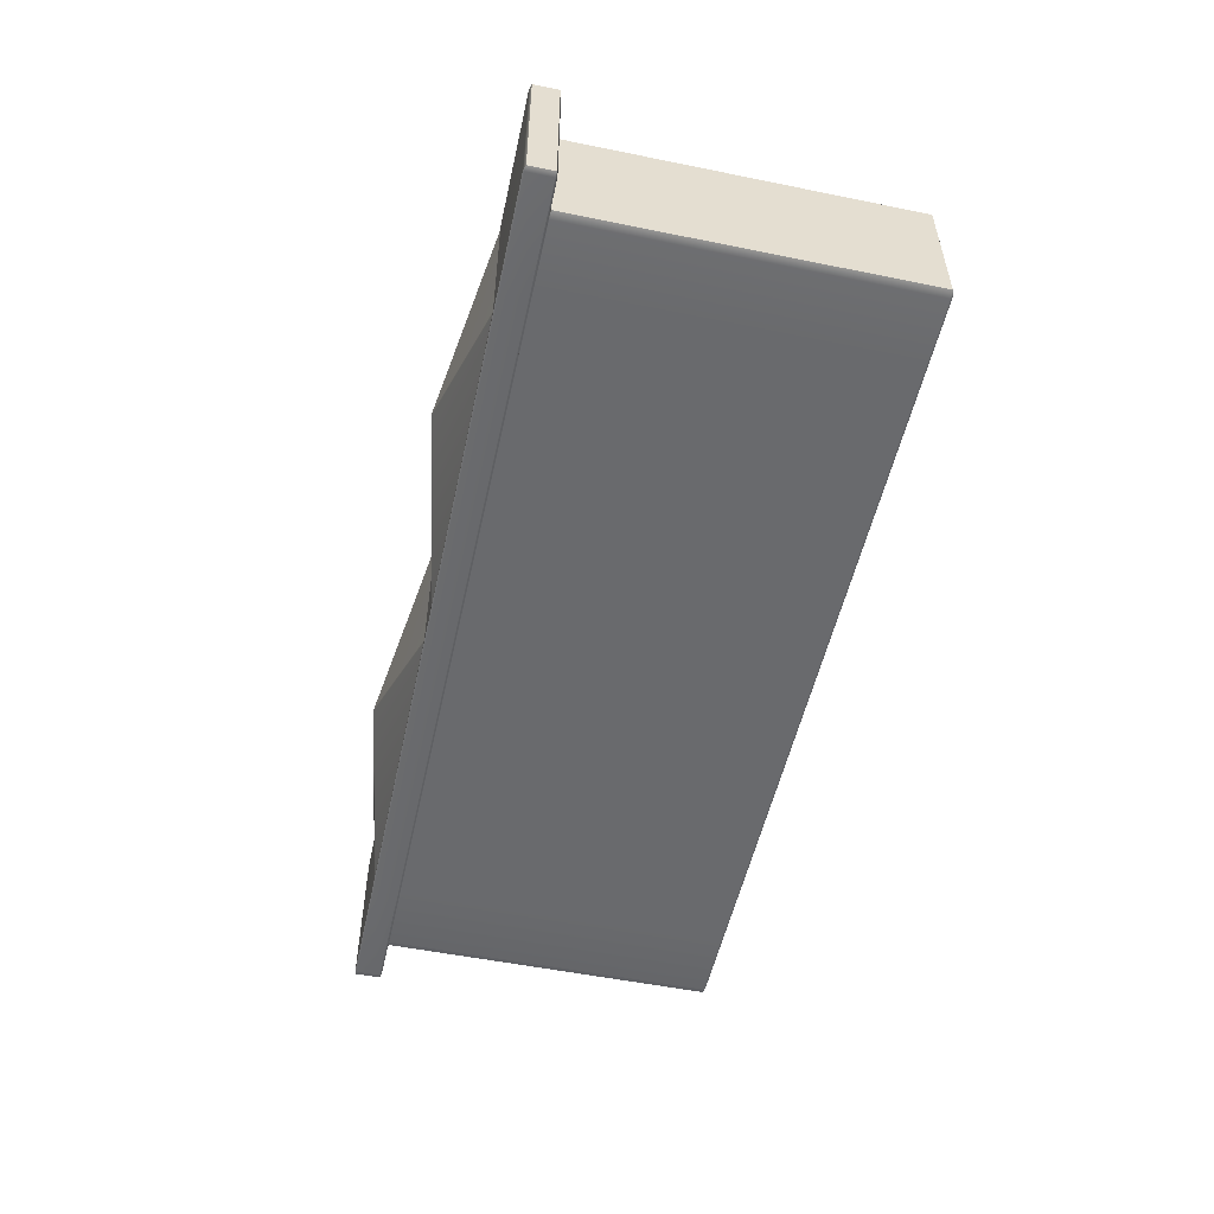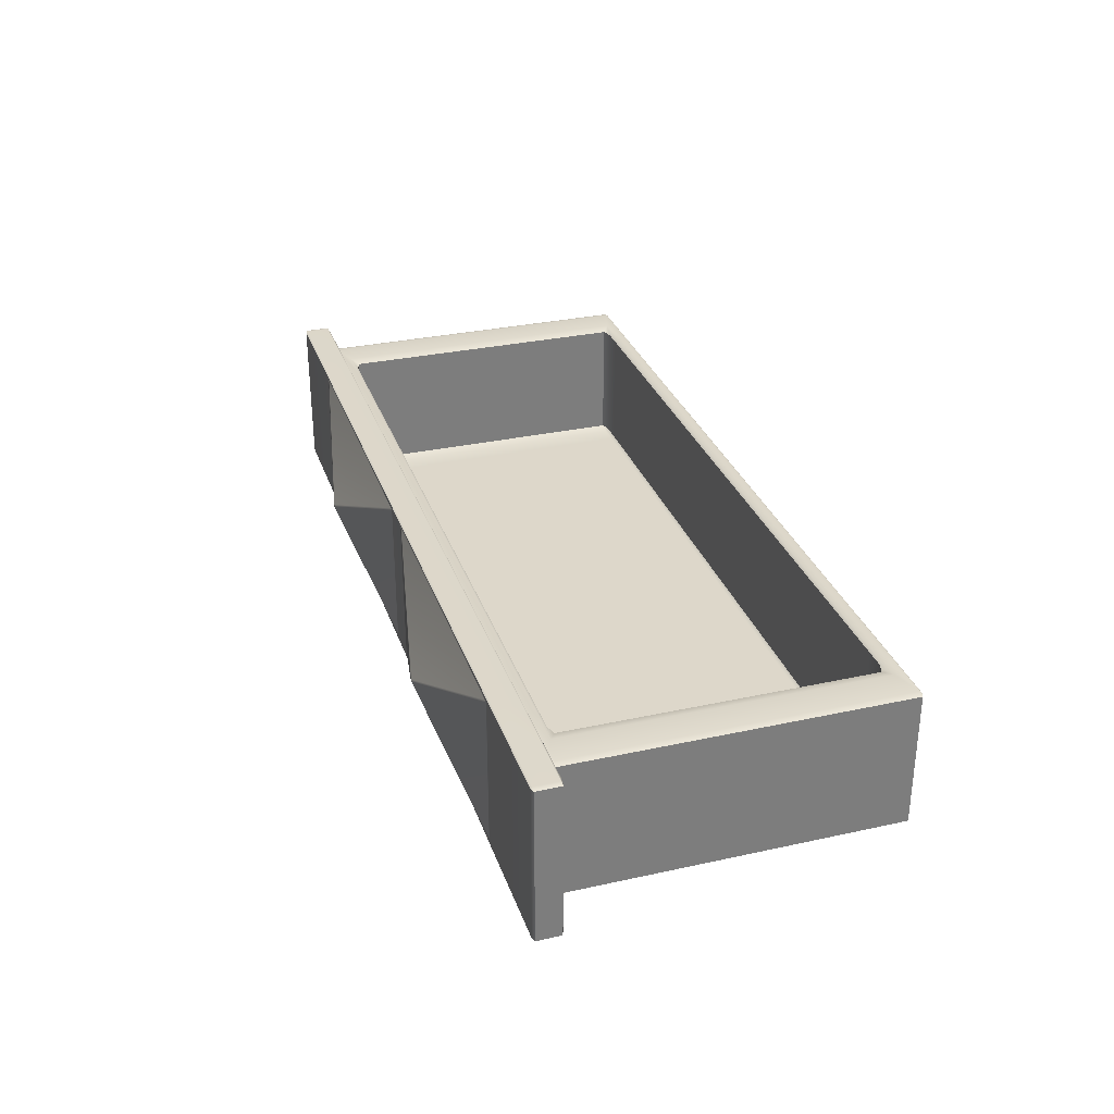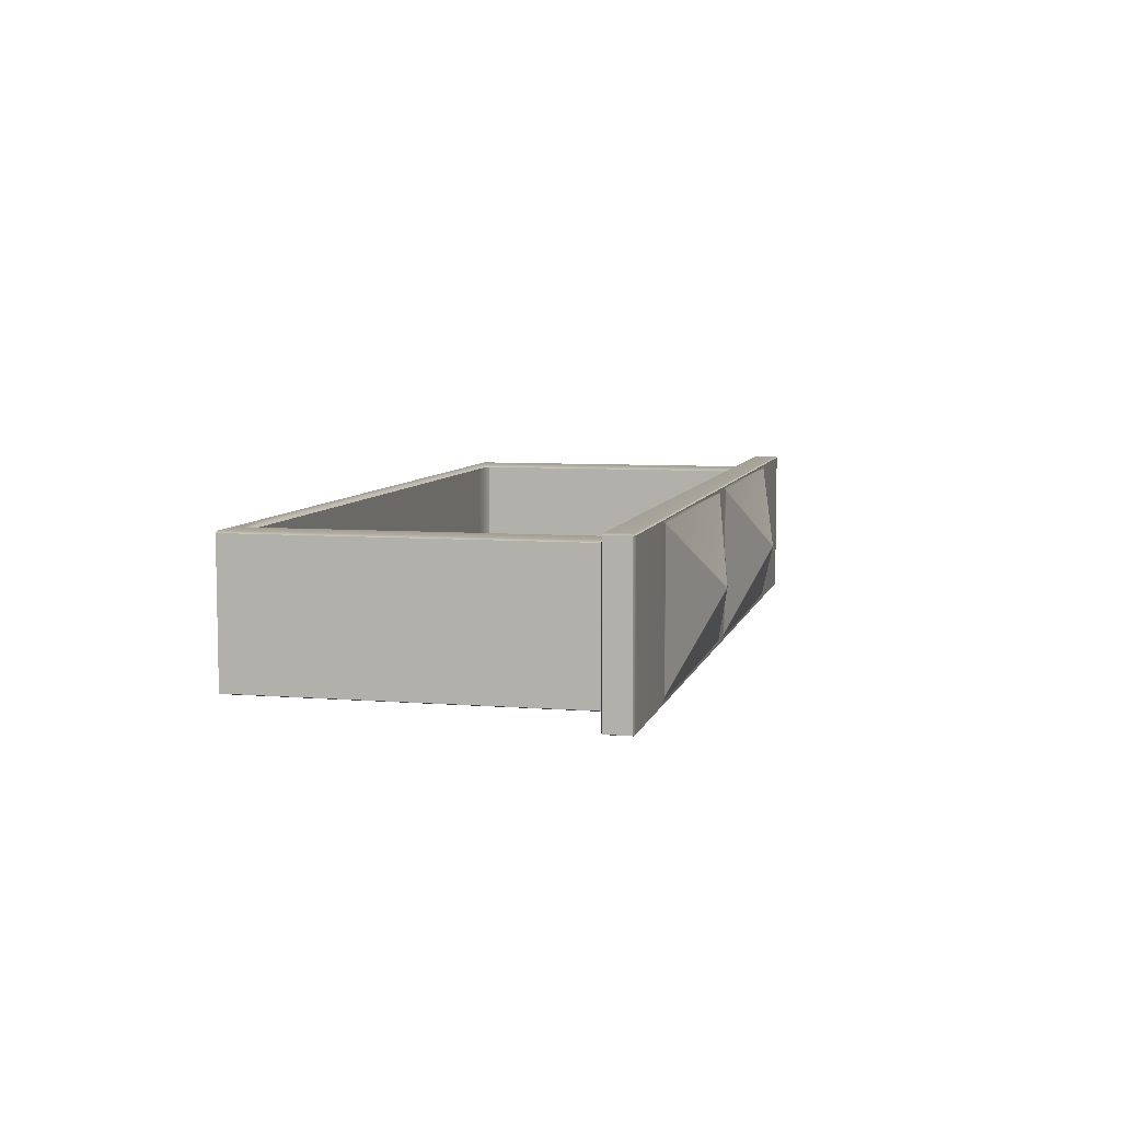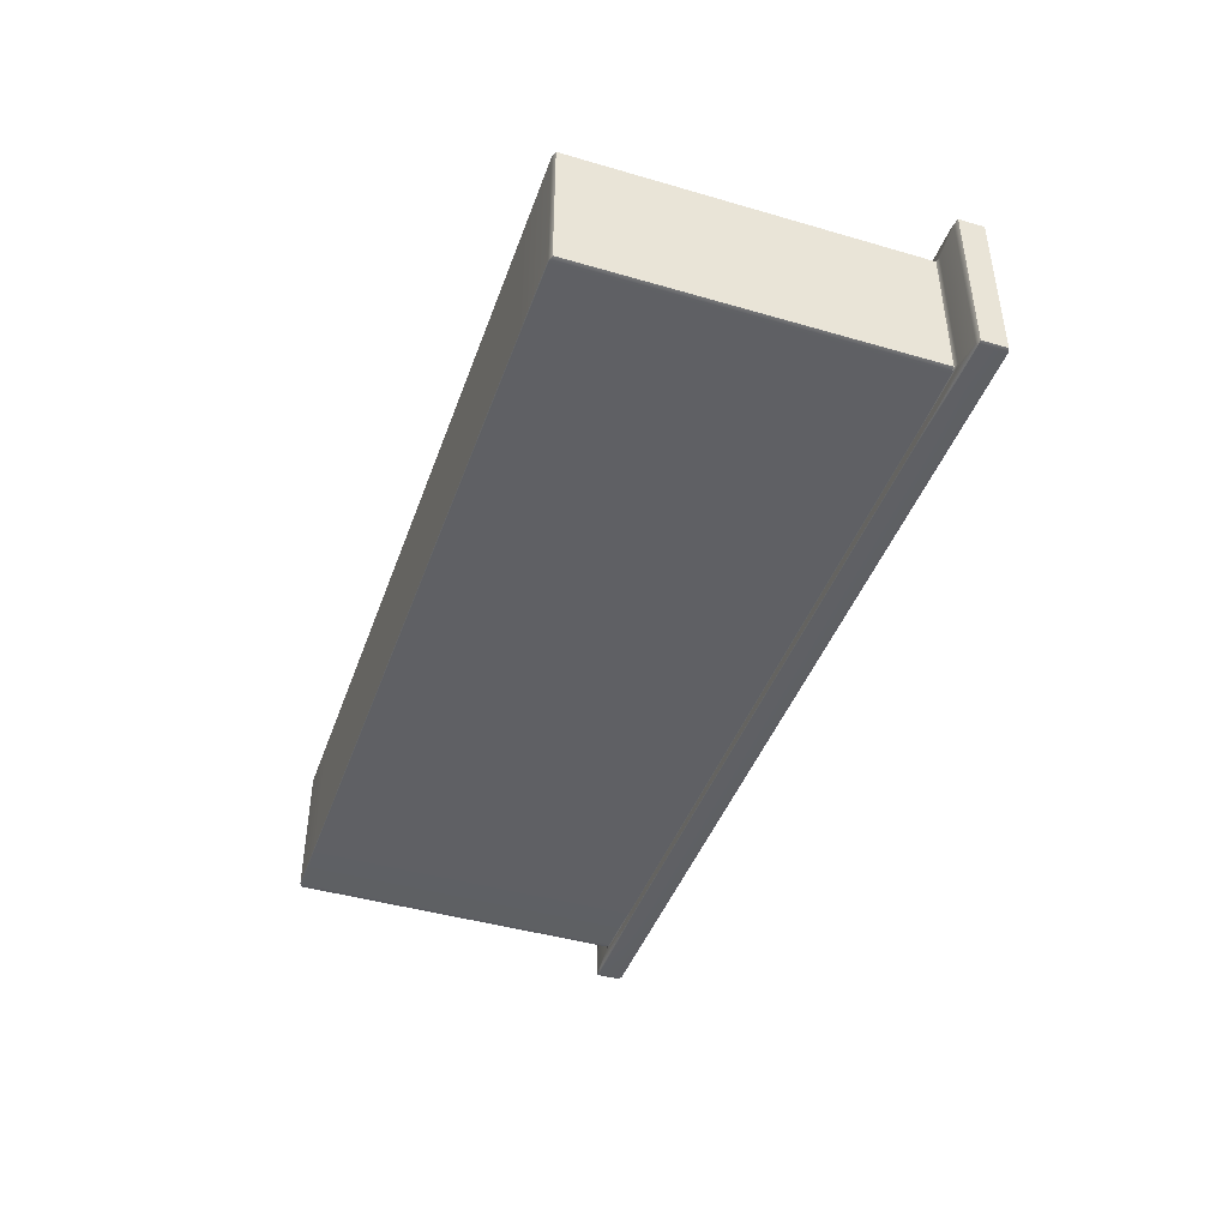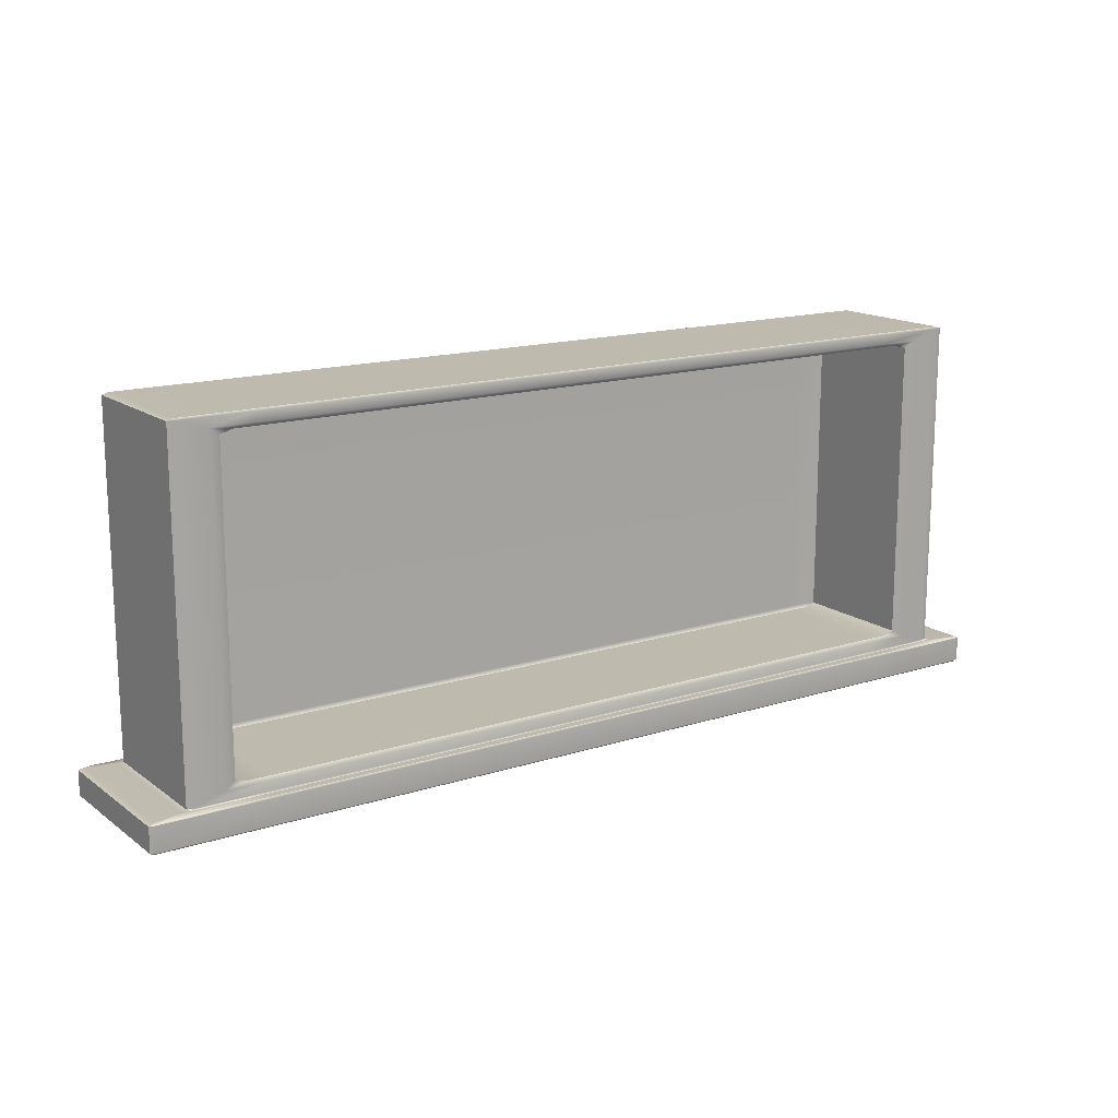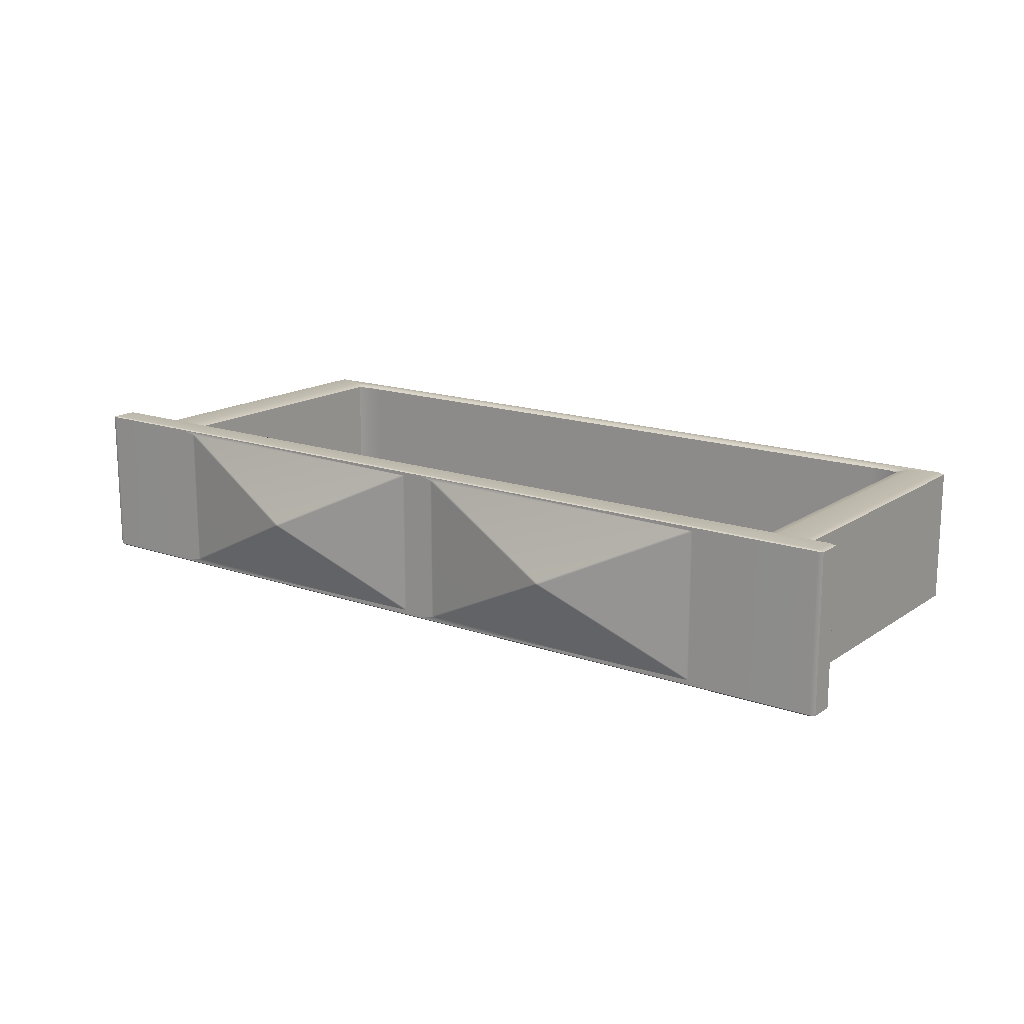
<metadata>
{"format":"obj","ext":"obj","renderer":"f3d","projection":"perspective","resolution":1024,"background":"white","views":[{"elev":-53.0,"azim":77.7,"up":"+Z"},{"elev":30.9,"azim":72.5,"up":"+Z"},{"elev":6.9,"azim":-76.9,"up":"+Z"},{"elev":-43.3,"azim":-109.0,"up":"+Z"},{"elev":15.4,"azim":-34.1,"up":"+Y"},{"elev":15.8,"azim":36.2,"up":"+Z"}]}
</metadata>
<code>
o DresserDrawer_219_3
v 0.01815 -0.3841 0.3499
v 0.01815 -0.3694 0.3499
v 0.01815 -0.3694 0.4446
v 0.01815 -0.3841 0.4446
v 0.08834 -0.3841 0.349
v 0.08834 -0.3694 0.349
v 0.02121 -0.3694 0.349
v 0.02121 -0.3841 0.349
v 0.2989 -0.3841 0.349
v 0.2989 -0.3694 0.349
v 0.5095 -0.3841 0.349
v 0.5095 -0.3694 0.349
v 0.5766 -0.3841 0.349
v 0.5766 -0.3694 0.349
v 0.02121 -0.3692 0.3492
v 0.08834 -0.3684 0.3499
v 0.02496 -0.3684 0.3499
v 0.5766 -0.3851 0.3499
v 0.5796 -0.3841 0.3499
v 0.5095 -0.3851 0.3499
v 0.08834 -0.3851 0.3499
v 0.0212 -0.3851 0.3499
v 0.2989 -0.3851 0.3499
v 0.01877 -0.3692 0.3499
v 0.2989 -0.3684 0.3499
v 0.5095 -0.3684 0.3499
v 0.5766 -0.3692 0.3492
v 0.5721 -0.3684 0.3499
v 0.579 -0.3692 0.3499
v 0.5796 -0.3694 0.3499
v 0.5095 -0.3841 0.4454
v 0.5095 -0.3694 0.4454
v 0.5766 -0.3694 0.4454
v 0.5766 -0.3841 0.4454
v 0.2989 -0.3841 0.4454
v 0.2989 -0.3694 0.4454
v 0.08834 -0.3841 0.4454
v 0.08834 -0.3694 0.4454
v 0.02121 -0.3841 0.4454
v 0.02121 -0.3694 0.4454
v 0.5766 -0.3692 0.4452
v 0.5728 -0.3684 0.4446
v 0.5095 -0.3684 0.4446
v 0.0212 -0.3851 0.4446
v 0.08834 -0.3851 0.4446
v 0.5095 -0.3851 0.4446
v 0.5766 -0.3851 0.4446
v 0.5796 -0.3841 0.4446
v 0.2989 -0.3851 0.4446
v 0.01877 -0.3692 0.4446
v 0.02121 -0.3692 0.4452
v 0.5796 -0.3694 0.4446
v 0.579 -0.3692 0.4446
v 0.02496 -0.3684 0.4446
v 0.08834 -0.3684 0.4446
v 0.2989 -0.3684 0.4446
v 0.3094 -0.3851 0.4425
v 0.3106 -0.3851 0.4416
v 0.3106 -0.3851 0.3537
v 0.3096 -0.3851 0.3527
v 0.3122 -0.3851 0.353
v 0.4961 -0.3851 0.353
v 0.4988 -0.3851 0.3527
v 0.4978 -0.3851 0.3537
v 0.4042 -0.4033 0.3968
v 0.4057 -0.4034 0.3976
v 0.2882 -0.3851 0.3527
v 0.2856 -0.3851 0.353
v 0.1017 -0.3851 0.353
v 0.09901 -0.3851 0.3527
v 0.09887 -0.3851 0.4425
v 0.1 -0.3851 0.3537
v 0.1 -0.3851 0.4416
v 0.2872 -0.3851 0.3537
v 0.1936 -0.4033 0.3968
v 0.1951 -0.4034 0.3976
v 0.2884 -0.3851 0.4425
v 0.2856 -0.3851 0.4423
v 0.1017 -0.3851 0.4423
v 0.1936 -0.4033 0.3984
v 0.2872 -0.3851 0.4416
v 0.1921 -0.4034 0.3976
v 0.4989 -0.3851 0.4425
v 0.4961 -0.3851 0.4423
v 0.3122 -0.3851 0.4423
v 0.4042 -0.4033 0.3984
v 0.4978 -0.3851 0.4416
v 0.4027 -0.4034 0.3976
v 0.5766 -0.3684 0.351
v 0.5766 -0.3684 0.4436
v 0.08834 -0.1647 0.4383
v 0.08834 -0.1647 0.3562
v 0.2989 -0.1647 0.3562
v 0.2989 -0.1647 0.4383
v 0.5095 -0.1647 0.3562
v 0.5095 -0.1647 0.4383
v 0.5528 -0.1647 0.3562
v 0.5528 -0.1647 0.4383
v 0.04501 -0.1647 0.4383
v 0.04501 -0.1647 0.3562
v 0.08834 -0.3676 0.4392
v 0.08834 -0.3684 0.4399
v 0.04281 -0.3684 0.4399
v 0.04532 -0.3676 0.4392
v 0.2989 -0.3676 0.4392
v 0.2989 -0.3619 0.4392
v 0.08834 -0.3619 0.4392
v 0.2989 -0.3684 0.4399
v 0.5095 -0.3676 0.4392
v 0.5095 -0.3684 0.4399
v 0.5525 -0.3676 0.4392
v 0.555 -0.3684 0.4399
v 0.06312 -0.3619 0.4392
v 0.5347 -0.3619 0.4392
v 0.5347 -0.1716 0.4392
v 0.5525 -0.1659 0.4392
v 0.5095 -0.1716 0.4392
v 0.5095 -0.1659 0.4392
v 0.5562 -0.1659 0.4382
v 0.2989 -0.1659 0.4392
v 0.08834 -0.1659 0.4392
v 0.04532 -0.1659 0.4392
v 0.04156 -0.1659 0.4382
v 0.04156 -0.3676 0.4382
v 0.5562 -0.3676 0.4382
v 0.06312 -0.1716 0.4392
v 0.08834 -0.1716 0.4392
v 0.2989 -0.1716 0.4392
v 0.07624 -0.1737 0.4375
v 0.06968 -0.1758 0.4375
v 0.08834 -0.1737 0.4375
v 0.2989 -0.1737 0.4375
v 0.5095 -0.1737 0.4375
v 0.5216 -0.1737 0.4375
v 0.5281 -0.1758 0.4375
v 0.06968 -0.3576 0.4375
v 0.07624 -0.3597 0.4375
v 0.5281 -0.3576 0.4375
v 0.5216 -0.3597 0.4375
v 0.08834 -0.3597 0.4375
v 0.2989 -0.3597 0.4375
v 0.5095 -0.3597 0.4375
v 0.5095 -0.3619 0.4392
v 0.04281 -0.3684 0.3546
v 0.08834 -0.3684 0.3546
v 0.2989 -0.3684 0.3546
v 0.5095 -0.3684 0.3546
v 0.5542 -0.3684 0.3546
v 0.02121 -0.3684 0.3509
v 0.03905 -0.3684 0.3556
v 0.04532 -0.3676 0.3552
v 0.04156 -0.3676 0.3562
v 0.5587 -0.3684 0.3558
v 0.5562 -0.3676 0.3564
v 0.5587 -0.3684 0.4389
v 0.5517 -0.3676 0.3552
v 0.03905 -0.3684 0.4389
v 0.02121 -0.3684 0.4436
v 0.08834 -0.3597 0.3615
v 0.2989 -0.3597 0.3615
v 0.07624 -0.3597 0.3615
v 0.5095 -0.3597 0.3615
v 0.5216 -0.3597 0.3615
v 0.5562 -0.1659 0.3564
v 0.2989 -0.3676 0.3552
v 0.2989 -0.1659 0.3552
v 0.08834 -0.1659 0.3552
v 0.08834 -0.3676 0.3552
v 0.04532 -0.1659 0.3552
v 0.5095 -0.3676 0.3552
v 0.5095 -0.1659 0.3552
v 0.5517 -0.1659 0.3552
v 0.04156 -0.1659 0.3562
v 0.2989 -0.1737 0.3615
v 0.08834 -0.1737 0.3615
v 0.5095 -0.1737 0.3615
v 0.5216 -0.1737 0.3615
v 0.07624 -0.1737 0.3615
v 0.5281 -0.3576 0.3615
v 0.5281 -0.1758 0.3615
v 0.07624 -0.3576 0.3598
v 0.07624 -0.1758 0.3598
v 0.08834 -0.1758 0.3598
v 0.08834 -0.3576 0.3598
v 0.2989 -0.1758 0.3598
v 0.2989 -0.3576 0.3598
v 0.5095 -0.1758 0.3598
v 0.5095 -0.3576 0.3598
v 0.5216 -0.1758 0.3598
v 0.5216 -0.3576 0.3598
v 0.06968 -0.1758 0.3615
v 0.06968 -0.3576 0.3615
f 1 3 2
f 1 4 3
f 5 7 6
f 5 8 7
f 9 5 6
f 9 6 10
f 11 9 10
f 11 10 12
f 13 11 12
f 13 12 14
f 15 6 7
f 15 16 6
f 16 10 6
f 16 15 17
f 11 13 18
f 13 19 18
f 11 18 20
f 9 11 20
f 8 5 21
f 8 21 22
f 1 8 22
f 5 23 21
f 9 20 23
f 5 9 23
f 1 7 8
f 2 15 7
f 1 2 7
f 2 24 15
f 16 25 10
f 25 12 10
f 25 26 12
f 26 27 12
f 27 26 28
f 12 27 14
f 14 27 29
f 14 29 30
f 13 14 30
f 13 30 19
f 31 33 32
f 31 34 33
f 35 31 32
f 35 32 36
f 37 35 36
f 37 36 38
f 39 37 38
f 39 38 40
f 41 32 33
f 42 32 41
f 32 42 43
f 43 36 32
f 37 39 44
f 39 4 44
f 37 44 45
f 35 37 45
f 34 31 46
f 34 46 47
f 48 34 47
f 31 49 46
f 35 45 49
f 31 35 49
f 3 39 40
f 3 4 39
f 40 50 3
f 40 51 50
f 48 33 34
f 48 52 33
f 52 41 33
f 52 53 41
f 51 55 54
f 55 51 38
f 56 55 38
f 56 38 36
f 43 56 36
f 38 51 40
f 57 59 58
f 59 57 60
f 60 57 23
f 23 57 49
f 23 61 60
f 61 59 60
f 23 62 61
f 23 63 62
f 63 23 20
f 64 62 63
f 64 65 62
f 64 66 65
f 67 21 23
f 21 67 68
f 21 68 69
f 21 69 70
f 70 71 21
f 72 71 70
f 69 72 70
f 71 72 73
f 21 71 45
f 21 45 44
f 21 44 22
f 74 68 67
f 74 75 68
f 74 76 75
f 45 77 49
f 77 45 78
f 78 45 79
f 79 45 71
f 80 78 79
f 77 23 49
f 23 77 67
f 67 77 81
f 78 81 77
f 67 81 74
f 76 74 81
f 76 78 80
f 76 81 78
f 75 76 80
f 75 80 82
f 73 79 71
f 73 80 79
f 73 82 80
f 82 73 72
f 82 69 75
f 82 72 69
f 75 69 68
f 49 83 46
f 83 49 84
f 84 49 85
f 85 49 57
f 86 84 85
f 83 20 46
f 20 83 63
f 63 83 87
f 84 87 83
f 63 87 64
f 66 64 87
f 66 84 86
f 66 87 84
f 88 66 86
f 88 65 66
f 58 85 57
f 58 86 85
f 58 88 86
f 88 58 59
f 88 61 65
f 88 59 61
f 65 61 62
f 48 30 52
f 48 19 30
f 30 89 52
f 89 30 29
f 52 89 90
f 52 90 53
f 47 19 48
f 47 18 19
f 18 46 20
f 18 47 46
f 91 93 92
f 91 94 93
f 94 95 93
f 94 96 95
f 96 97 95
f 96 98 97
f 99 91 92
f 99 92 100
f 101 103 102
f 101 104 103
f 105 101 102
f 106 101 105
f 106 107 101
f 107 104 101
f 105 102 108
f 109 105 108
f 109 108 110
f 111 109 110
f 111 110 112
f 107 113 104
f 114 109 111
f 115 114 111
f 115 111 116
f 117 115 116
f 117 116 118
f 98 118 116
f 119 98 116
f 98 96 118
f 96 120 118
f 96 94 120
f 94 121 120
f 94 91 121
f 91 122 121
f 91 99 122
f 122 99 123
f 123 104 122
f 123 124 104
f 125 119 116
f 125 116 111
f 126 121 122
f 126 127 121
f 127 120 121
f 127 128 120
f 128 118 120
f 128 117 118
f 113 122 104
f 113 126 122
f 129 127 126
f 129 126 130
f 129 131 127
f 131 128 127
f 131 132 128
f 132 117 128
f 132 133 117
f 133 115 117
f 133 134 115
f 135 115 134
f 136 126 113
f 136 130 126
f 136 113 137
f 135 114 115
f 135 138 114
f 138 139 114
f 113 140 137
f 113 107 140
f 141 140 107
f 141 107 106
f 142 141 106
f 142 106 143
f 143 139 142
f 143 114 139
f 114 143 109
f 143 105 109
f 143 106 105
f 144 16 17
f 144 145 16
f 145 25 16
f 145 146 25
f 146 26 25
f 146 147 26
f 147 28 26
f 147 148 28
f 149 144 17
f 149 17 15
f 149 15 24
f 149 150 144
f 151 144 150
f 151 150 152
f 153 28 148
f 148 154 153
f 154 155 153
f 153 155 90
f 153 90 89
f 153 89 28
f 154 125 155
f 28 89 29
f 28 29 27
f 148 156 154
f 102 54 55
f 102 103 54
f 108 102 55
f 108 55 56
f 110 108 56
f 110 56 43
f 112 110 43
f 112 43 42
f 54 103 157
f 124 157 103
f 124 150 157
f 157 150 149
f 157 149 158
f 54 157 158
f 124 152 150
f 54 158 50
f 54 50 51
f 124 103 104
f 90 112 42
f 90 42 41
f 90 41 53
f 90 155 112
f 111 112 155
f 111 155 125
f 4 22 44
f 4 1 22
f 140 160 159
f 140 141 160
f 137 140 159
f 137 159 161
f 141 162 160
f 141 142 162
f 142 163 162
f 142 139 163
f 125 164 119
f 125 154 164
f 3 24 2
f 24 3 149
f 149 3 158
f 158 3 50
f 165 167 166
f 165 168 167
f 168 169 167
f 168 151 169
f 170 165 166
f 170 166 171
f 156 170 171
f 156 171 172
f 168 165 146
f 168 146 145
f 145 151 168
f 165 147 146
f 165 170 147
f 145 144 151
f 148 170 156
f 148 147 170
f 92 166 167
f 92 93 166
f 93 171 166
f 93 95 171
f 172 171 95
f 167 100 92
f 173 100 169
f 167 169 100
f 172 95 97
f 164 172 97
f 164 156 172
f 152 173 169
f 152 169 151
f 164 154 156
f 152 123 173
f 152 124 123
f 99 173 123
f 99 100 173
f 97 119 164
f 97 98 119
f 132 175 174
f 132 131 175
f 133 132 174
f 133 174 176
f 134 133 176
f 134 176 177
f 131 178 175
f 131 129 178
f 138 180 179
f 138 135 180
f 134 180 135
f 134 177 180
f 181 183 182
f 181 184 183
f 184 185 183
f 184 186 185
f 186 187 185
f 186 188 187
f 188 189 187
f 188 190 189
f 186 184 159
f 186 159 160
f 188 186 160
f 188 160 162
f 162 190 188
f 182 183 175
f 182 175 178
f 178 191 182
f 181 182 191
f 187 189 177
f 180 177 189
f 187 177 176
f 185 187 176
f 185 176 174
f 183 174 175
f 183 185 174
f 189 179 180
f 189 190 179
f 179 190 163
f 162 163 190
f 181 191 192
f 192 161 181
f 161 184 181
f 161 159 184
f 130 192 191
f 130 136 192
f 130 191 178
f 130 178 129
f 163 138 179
f 163 139 138
f 192 137 161
f 192 136 137

</code>
